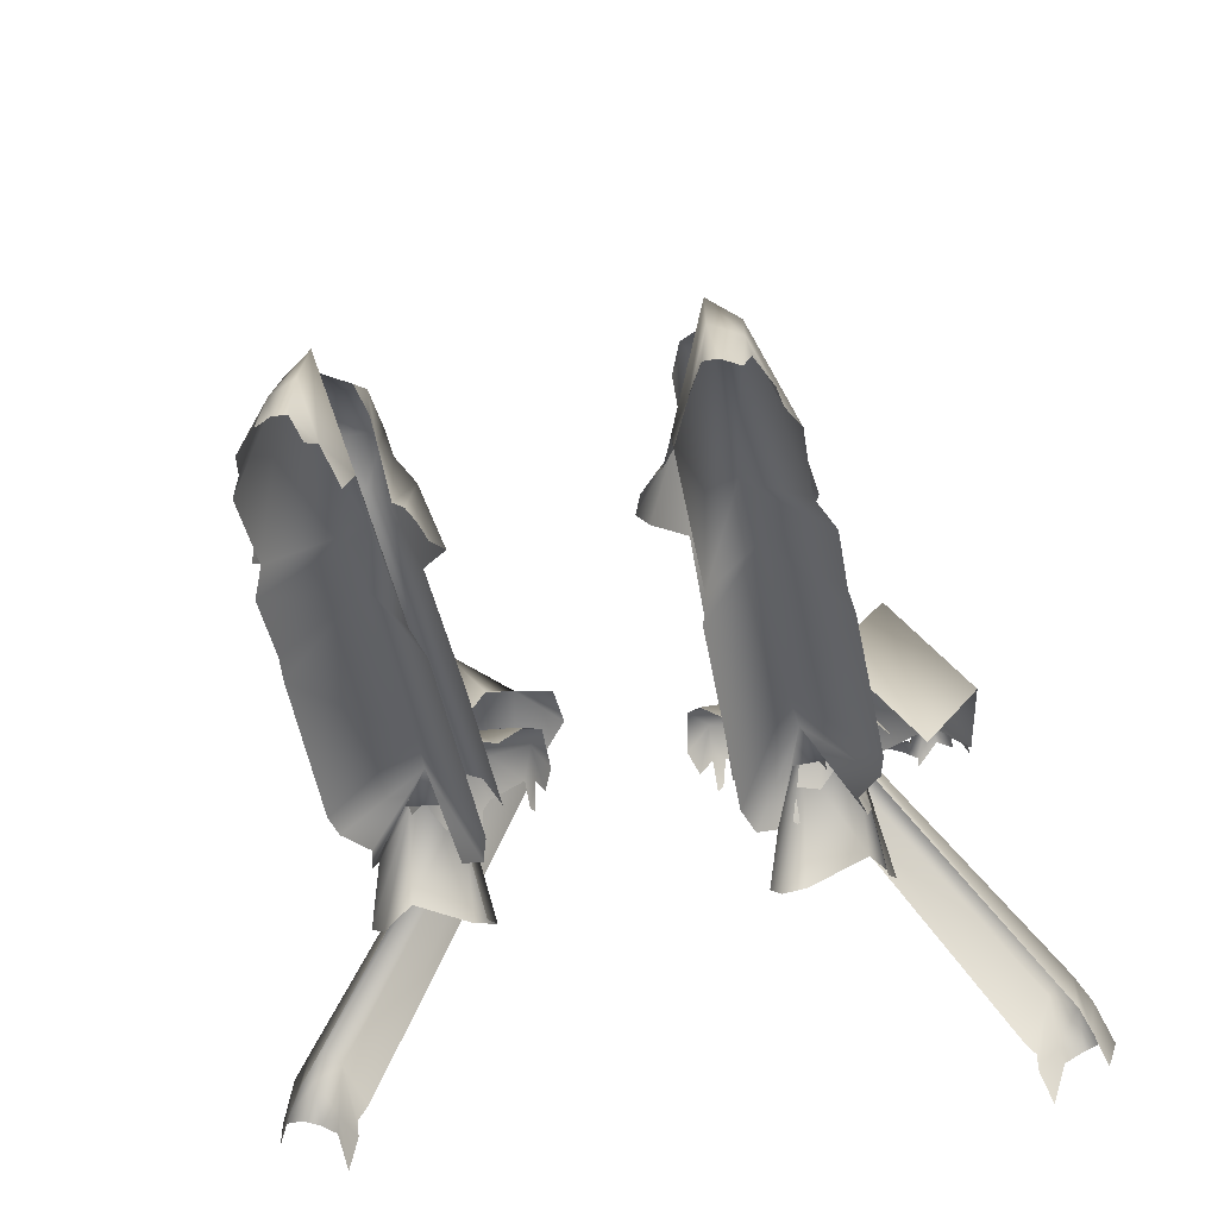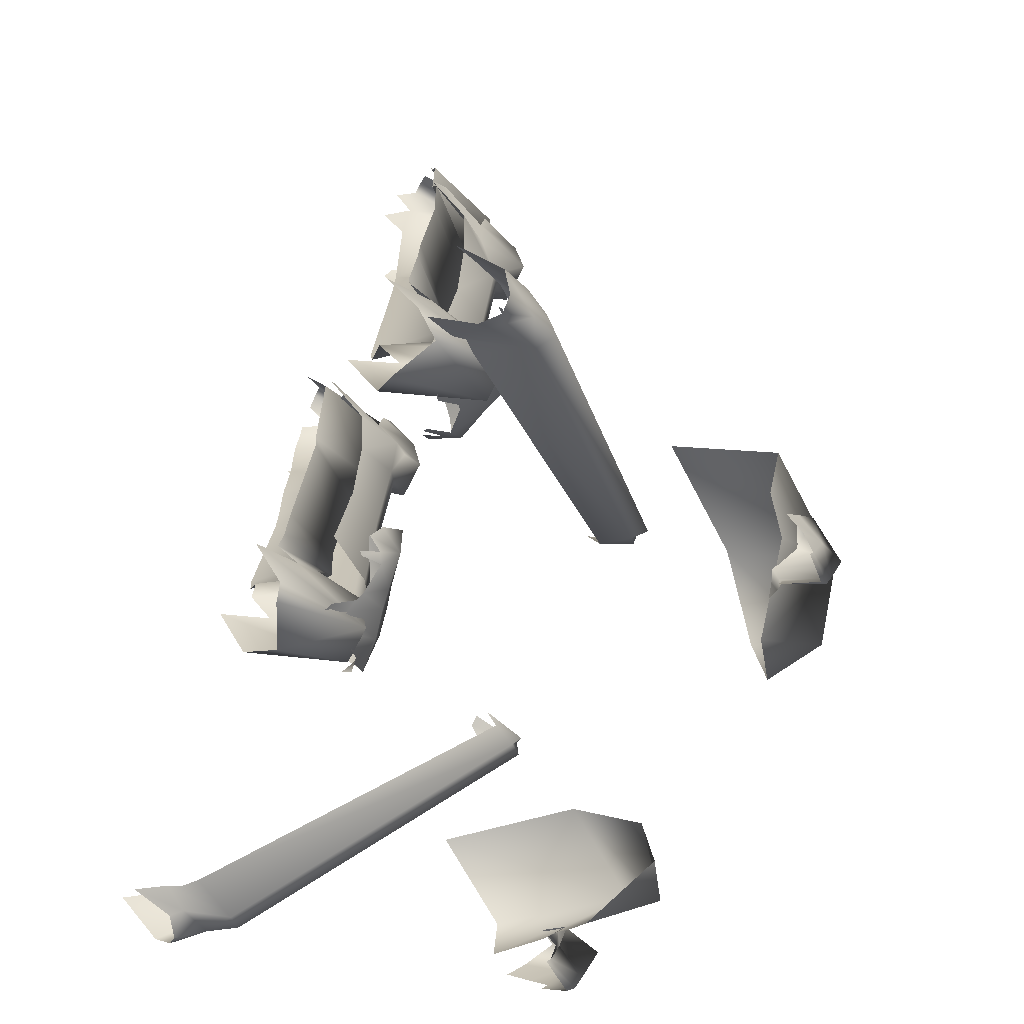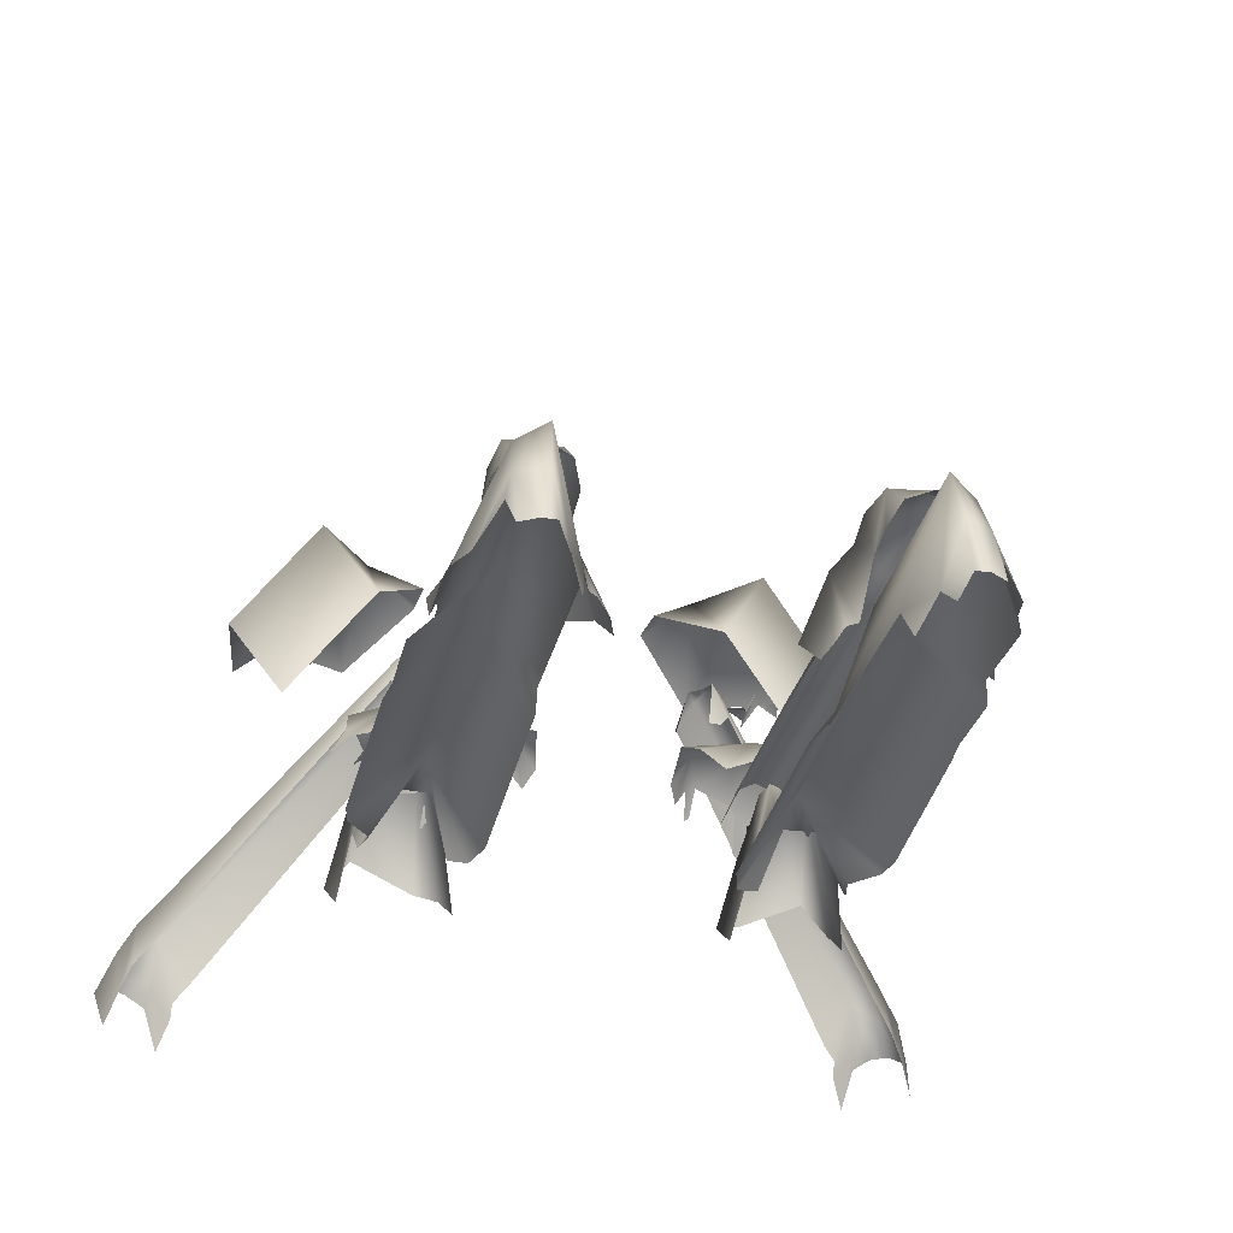
<metadata>
{"format":"obj","ext":"obj","renderer":"f3d","projection":"perspective","resolution":1024,"background":"white","views":[{"elev":-42.2,"azim":-170.0,"up":"+Z"},{"elev":-64.8,"azim":-116.4,"up":"+Y"},{"elev":-30.2,"azim":167.0,"up":"+Z"}]}
</metadata>
<code>
g mcg001_body_parts_skin
v 0.4638 2.148 -0.9278
v 0.4769 2.228 -0.9999
v 0.5133 2.26 -0.9278
v 0.521 2.206 -0.7372
v 0.5566 2.262 -0.9278
v 0.6101 2.151 -0.7372
v 0.6097 2.229 -0.9278
v 0.6261 2.165 -0.8287
v 0.6796 2.144 -0.9278
v 0.689 2.076 -0.9278
v 0.5092 2.148 -0.5718
v 0.5988 2.087 -0.6051
v 0.7272 1.997 -0.9278
v 0.7204 1.746 -0.9278
v 0.5043 1.516 -0.6051
v 0.7698 1.618 -0.9278
v 0.4003 2.026 -0.9278
v 0.4158 2.08 -1.025
v 0.3974 1.44 -0.9278
v 0.5459 1.366 -0.6924
v 0.7677 1.388 -0.9278
v 0.3727 1.31 -0.9278
v 0.7785 1.291 -0.9278
v 0.5386 0.7625 -0.7312
v 0.7899 0.7459 -0.9751
v 0.367 0.5758 -0.9751
v 0.5487 0.6105 -0.7195
v 0.3969 0.4682 -0.9751
v 0.7739 0.6622 -0.9751
v 0.7004 0.5763 -0.9751
v 0.7191 0.4942 -0.9751
v 0.4591 0.4723 -0.9751
v 0.6345 0.5406 -0.7963
v 0.7252 0.4045 -0.8853
v 0.5168 0.5293 -0.7963
v 0.649 0.4513 -0.6073
v 0.5116 0.4468 -0.6073
v 0.52 0.2497 -0.5614
v 0.4566 0.3967 -0.8853
v 0.4128 0.3221 -1.072
v 0.4252 0.1286 -0.9467
v 0.4993 0.1183 -0.9282
v 0.6912 0.1297 -0.8438
v 0.6847 0.2499 -0.5614
v 0.7538 0.3319 -1.072
v 0.767 0.1503 -0.9492
v 0.5011 -0.1494 0.0542
v 0.4808 -0.1199 -0.1072
v 0.5226 -0.1242 -0.1072
v 0.5536 -0.1502 -0.06408
v 0.5349 -0.1784 0.03048
v 1.253 -0.7343 -0.8626
v 0.4766 -0.1946 0.0542
v 1.248 -0.7905 -0.701
v 1.288 -0.7476 -0.9521
v 0.5057 -0.2221 0.07663
v 1.302 -0.8104 -0.7936
v 1.325 -0.7912 -1.053
v 1.357 -0.9 -0.9
v 1.22 -0.8521 -0.6548
v 1.167 -0.8878 -0.701
v 0.4643 -0.244 0.03048
v 0.4396 -0.221 0.0542
v 1.255 -0.8888 -0.7513
v 1.31 -0.9558 -0.8578
v 1.257 -0.9916 -0.8578
v 1.179 -0.9376 -0.866
v 1.191 -0.9765 -0.9063
v 1.144 -0.9765 -1.053
v 1.108 -0.9371 -0.9521
v 1.107 -0.9097 -0.9057
v 1.07 -0.8958 -0.8626
v 0.4075 -0.2689 -0.06408
v 0.3946 -0.2221 -0.1072
v 0.8021 -0.8117 0.337
v 0.7602 -0.8253 0.3553
v 0.7892 -0.8037 0.347
v 0.7902 -0.8429 0.3639
v 0.7709 -0.8878 0.3639
v 0.7202 -0.8579 0.3639
v 0.8163 -0.9146 0.3538
v 0.8731 -0.8515 0.5087
v 0.8709 -0.6742 0.5746
v 0.8397 -0.6516 0.4261
v 0.9487 -0.6184 0.4318
v 0.9228 -0.595 0.3793
v 0.9398 -0.7744 0.4489
v 0.9844 -0.7514 0.3384
v 0.9992 -0.829 0.2755
v 0.972 -0.8516 0.3512
v 0.9385 -0.8859 0.4024
v 0.8786 -0.9287 0.4789
v 0.8126 -0.9435 0.3342
v 0.9419 -0.9146 0.3829
v 0.8859 -0.9548 0.4492
v 0.7477 0.4568 -0.5983
v 0.8021 0.4485 -0.6572
v 0.8021 0.4224 -0.6369
v 0.7594 0.4084 -0.56
v 0.6219 0.4397 -0.4681
v 0.6776 0.546 -0.6197
v 0.7466 0.349 -0.4748
v 0.5949 0.3415 -0.4913
v 0.7244 0.2985 -0.4841
v 0.6272 0.5433 -0.6343
v 0.685 0.2613 -0.542
v 0.5087 0.4767 -0.4887
v 0.5883 0.5682 -0.6212
v 0.4934 0.5687 -0.5758
v 0.4767 0.3726 -0.5187
v 0.4463 0.5039 -0.5051
v 0.3336 0.6135 -0.6602
v 0.2609 0.5948 -0.5934
v 0.2173 0.5421 -0.5641
v 0.4071 0.404 -0.5278
v 0.2694 0.4529 -0.5451
v 0.2038 0.4637 -0.6509
v 0.2313 0.4054 -0.6874
v 0.2678 0.3875 -0.6275
v 0.3036 0.3645 -0.6058
v 0.2905 0.3375 -0.691
v 0.2744 0.3392 -0.7051
v 0.4203 0.3135 -0.623
v 0.4464 0.2869 -0.6397
v 0.4921 0.2556 -0.6534
v 0.4594 0.2042 -0.7268
v 0.4816 0.1846 -0.7424
v 0.4978 0.1938 -0.7424
v 0.5683 0.2344 -0.6571
v 0.6499 0.2439 -0.5413
v 0.6867 0.1955 -0.5413
v 0.7116 0.2121 -0.5713
v -0.4638 2.148 -0.9278
v -0.5133 2.26 -0.9278
v -0.4769 2.228 -0.9999
v -0.521 2.206 -0.7372
v -0.5566 2.262 -0.9278
v -0.6101 2.151 -0.7372
v -0.6097 2.229 -0.9278
v -0.6261 2.165 -0.8287
v -0.6796 2.144 -0.9278
v -0.689 2.076 -0.9278
v -0.5092 2.148 -0.5718
v -0.5988 2.087 -0.6051
v -0.7272 1.997 -0.9278
v -0.7204 1.746 -0.9278
v -0.5043 1.516 -0.6051
v -0.7698 1.618 -0.9278
v -0.4003 2.026 -0.9278
v -0.4158 2.08 -1.025
v -0.3974 1.44 -0.9278
v -0.5459 1.366 -0.6924
v -0.7677 1.388 -0.9278
v -0.3727 1.31 -0.9278
v -0.7785 1.291 -0.9278
v -0.5386 0.7625 -0.7312
v -0.7899 0.7459 -0.9751
v -0.367 0.5758 -0.9751
v -0.5487 0.6105 -0.7195
v -0.3969 0.4682 -0.9751
v -0.7739 0.6622 -0.9751
v -0.7004 0.5763 -0.9751
v -0.7191 0.4942 -0.9751
v -0.4591 0.4723 -0.9751
v -0.6345 0.5406 -0.7963
v -0.7252 0.4045 -0.8853
v -0.5167 0.5293 -0.7963
v -0.649 0.4513 -0.6073
v -0.5116 0.4468 -0.6073
v -0.52 0.2497 -0.5614
v -0.4566 0.3967 -0.8853
v -0.4128 0.3221 -1.072
v -0.4252 0.1286 -0.9467
v -0.4993 0.1183 -0.9282
v -0.6912 0.1297 -0.8438
v -0.6847 0.2499 -0.5614
v -0.7538 0.3319 -1.072
v -0.767 0.1503 -0.9492
v -0.5536 -0.1502 -0.06408
v -0.5226 -0.1242 -0.1072
v -0.4808 -0.1199 -0.1072
v -0.5011 -0.1494 0.0542
v -0.5349 -0.1784 0.03048
v -1.253 -0.7343 -0.8626
v -0.4766 -0.1946 0.0542
v -1.248 -0.7905 -0.701
v -1.288 -0.7476 -0.9521
v -0.5057 -0.2221 0.07663
v -1.302 -0.8104 -0.7936
v -1.325 -0.7912 -1.053
v -1.357 -0.9 -0.9
v -1.22 -0.8521 -0.6548
v -1.167 -0.8878 -0.701
v -0.4643 -0.244 0.03048
v -0.4396 -0.221 0.0542
v -1.255 -0.8888 -0.7513
v -1.31 -0.9558 -0.8578
v -1.257 -0.9916 -0.8578
v -1.179 -0.9376 -0.866
v -1.191 -0.9765 -0.9063
v -1.144 -0.9765 -1.053
v -1.108 -0.9371 -0.9521
v -1.107 -0.9097 -0.9057
v -1.07 -0.8958 -0.8626
v -0.4075 -0.2689 -0.06408
v -0.3946 -0.2221 -0.1072
v -0.7602 -0.8253 0.3553
v -0.8021 -0.8117 0.337
v -0.7892 -0.8037 0.347
v -0.7902 -0.8429 0.3639
v -0.7709 -0.8878 0.3639
v -0.7202 -0.8579 0.3639
v -0.8163 -0.9146 0.3538
v -0.8731 -0.8515 0.5087
v -0.8709 -0.6742 0.5746
v -0.8397 -0.6516 0.4261
v -0.9487 -0.6184 0.4318
v -0.9228 -0.595 0.3793
v -0.9398 -0.7744 0.4489
v -0.9844 -0.7514 0.3384
v -0.9992 -0.829 0.2755
v -0.972 -0.8516 0.3512
v -0.9385 -0.8859 0.4024
v -0.8786 -0.9287 0.4789
v -0.8126 -0.9435 0.3342
v -0.9419 -0.9146 0.3829
v -0.8859 -0.9548 0.4492
v -0.7477 0.4568 -0.5983
v -0.8021 0.4224 -0.6369
v -0.8021 0.4485 -0.6572
v -0.7594 0.4084 -0.56
v -0.6219 0.4397 -0.4681
v -0.6776 0.546 -0.6197
v -0.7466 0.349 -0.4748
v -0.5949 0.3415 -0.4913
v -0.7244 0.2985 -0.4841
v -0.6272 0.5433 -0.6343
v -0.685 0.2613 -0.542
v -0.5087 0.4767 -0.4887
v -0.5883 0.5682 -0.6212
v -0.4934 0.5687 -0.5758
v -0.4767 0.3726 -0.5187
v -0.4463 0.5039 -0.5051
v -0.3336 0.6135 -0.6602
v -0.2609 0.5948 -0.5934
v -0.2173 0.5421 -0.5641
v -0.4071 0.404 -0.5278
v -0.2694 0.4529 -0.5451
v -0.2038 0.4637 -0.6509
v -0.2313 0.4054 -0.6874
v -0.2679 0.3875 -0.6275
v -0.3036 0.3645 -0.6058
v -0.2905 0.3375 -0.691
v -0.2744 0.3392 -0.7051
v -0.4203 0.3135 -0.623
v -0.4464 0.2869 -0.6397
v -0.4921 0.2556 -0.6534
v -0.4594 0.2042 -0.7268
v -0.4978 0.1938 -0.7424
v -0.4816 0.1846 -0.7424
v -0.5683 0.2344 -0.6571
v -0.6499 0.2439 -0.5413
v -0.6867 0.1955 -0.5413
v -0.7116 0.2121 -0.5713
v -0.5741 -0.6773 0.669
v -0.5867 -0.2907 0.3399
v -0.4013 -0.525 0.512
v -0.4019 -0.7347 0.5512
v -0.6131 -0.941 0.3856
v -0.7648 -0.4187 0.6507
v -0.8755 -0.3566 -0.03766
v -0.8841 -0.7353 0.3362
v -1.052 -0.4709 0.2605
v -1.006 -0.7313 0.2253
v -0.2894 1.823 -0.918
v -0.3465 1.633 -0.582
v -0.3238 1.827 -0.8631
v -0.2687 1.772 -0.9379
v -0.2737 1.566 -0.7777
v -0.3519 1.85 -0.8631
v -0.363 1.456 -0.7304
v -0.4019 1.684 -0.5224
v -0.3966 1.86 -0.661
v -0.449 1.565 -0.5577
v -0.4253 1.706 -0.439
v -0.4222 0.9701 -0.6019
v -0.4894 0.9701 -0.5667
v -0.3506 0.9701 -0.7444
v -0.3385 0.4953 -0.7966
v -0.4188 0.4155 -0.6229
v -0.4793 0.407 -0.588
v -0.5421 0.4173 -0.6229
v -0.4264 1.896 -0.4762
v -0.3968 1.96 -0.642
v -0.4276 2.026 -0.5906
v -0.5 1.581 -0.5224
v -0.5523 1.563 -0.5577
v -0.5549 0.9702 -0.6019
v -0.6106 0.4955 -0.7966
v -0.6182 0.9702 -0.7444
v -0.6258 1.437 -0.7304
v -0.7172 1.58 -0.7777
v -0.5041 1.905 -0.4762
v -0.5058 2.056 -0.5691
v -0.5871 2.03 -0.5906
v -0.5027 1.706 -0.439
v -0.5882 1.896 -0.4762
v -0.6284 1.971 -0.642
v -0.6266 1.863 -0.661
v -0.5893 1.704 -0.439
v -0.6142 1.68 -0.6438
v -0.7372 1.767 -0.9379
v -0.7172 1.832 -0.8631
v 0.5741 -0.6773 0.669
v 0.4013 -0.525 0.512
v 0.5867 -0.2907 0.3399
v 0.4019 -0.7347 0.5512
v 0.6131 -0.941 0.3856
v 0.7648 -0.4187 0.6507
v 0.8755 -0.3566 -0.03766
v 0.8841 -0.7353 0.3362
v 1.052 -0.4709 0.2605
v 1.006 -0.7313 0.2253
v 0.2894 1.823 -0.918
v 0.3238 1.827 -0.8631
v 0.3465 1.633 -0.582
v 0.2687 1.772 -0.9379
v 0.2737 1.566 -0.7777
v 0.3519 1.85 -0.8631
v 0.363 1.456 -0.7304
v 0.4019 1.684 -0.5224
v 0.3965 1.86 -0.661
v 0.449 1.565 -0.5577
v 0.4253 1.706 -0.439
v 0.4222 0.9701 -0.6019
v 0.4894 0.9701 -0.5667
v 0.3506 0.9701 -0.7444
v 0.3385 0.4953 -0.7966
v 0.4188 0.4155 -0.6229
v 0.4793 0.407 -0.588
v 0.5421 0.4173 -0.6229
v 0.4264 1.896 -0.4762
v 0.3968 1.96 -0.642
v 0.4276 2.026 -0.5906
v 0.5 1.581 -0.5224
v 0.5523 1.563 -0.5577
v 0.5549 0.9702 -0.6019
v 0.6106 0.4955 -0.7966
v 0.6182 0.9702 -0.7444
v 0.6258 1.437 -0.7304
v 0.7172 1.58 -0.7777
v 0.5041 1.905 -0.4762
v 0.5058 2.056 -0.5691
v 0.5871 2.03 -0.5906
v 0.5027 1.706 -0.439
v 0.5882 1.896 -0.4762
v 0.6284 1.971 -0.642
v 0.6266 1.863 -0.661
v 0.5893 1.704 -0.439
v 0.6142 1.68 -0.6438
v 0.7372 1.767 -0.9379
v 0.7172 1.832 -0.8631
g mcg001_body_parts_skin_0
f 3 2 1
f 4 3 1
f 4 5 3
f 5 4 6
f 7 5 6
f 6 8 7
f 9 8 6
f 10 9 6
f 4 1 11
f 6 4 11
f 10 6 12
f 12 6 11
f 13 10 12
f 14 13 12
f 15 14 12
f 12 11 15
f 16 14 15
f 1 17 11
f 1 18 17
f 11 17 19
f 15 11 19
f 20 16 15
f 20 15 19
f 20 21 16
f 22 20 19
f 20 23 21
f 24 20 22
f 20 24 23
f 24 25 23
f 26 24 22
f 27 24 26
f 28 27 26
f 24 29 25
f 24 27 29
f 27 30 29
f 31 30 27
f 28 32 27
f 33 31 27
f 34 31 33
f 32 35 27
f 35 33 27
f 36 34 33
f 33 35 36
f 35 32 37
f 35 37 36
f 37 38 36
f 32 39 37
f 37 39 38
f 39 40 38
f 40 41 38
f 41 42 38
f 42 43 38
f 44 34 36
f 38 44 36
f 43 44 38
f 44 45 34
f 43 46 44
f 44 46 45
f 49 48 47
f 50 49 47
f 47 51 50
f 52 50 51
f 47 53 51
f 54 52 51
f 55 52 54
f 53 56 51
f 51 56 54
f 57 55 54
f 58 55 57
f 59 58 57
f 57 54 60
f 56 60 54
f 60 56 61
f 56 53 62
f 56 62 61
f 53 63 62
f 59 57 64
f 64 57 60
f 64 60 61
f 65 59 64
f 64 66 65
f 64 67 66
f 67 64 61
f 67 68 66
f 69 68 67
f 70 69 67
f 70 67 61
f 71 70 61
f 72 71 61
f 72 61 62
f 73 72 62
f 73 62 63
f 74 73 63
f 77 76 75
f 76 78 75
f 79 78 76
f 80 79 76
f 78 79 81
f 82 75 78
f 78 81 82
f 82 83 75
f 83 84 75
f 83 85 84
f 85 86 84
f 87 85 83
f 83 82 87
f 87 88 85
f 89 88 87
f 90 89 87
f 91 90 87
f 87 82 91
f 81 92 82
f 82 92 91
f 81 93 92
f 94 91 92
f 93 95 92
f 95 94 92
f 98 97 96
f 99 98 96
f 100 99 96
f 100 96 101
f 100 102 99
f 103 102 100
f 103 104 102
f 100 101 105
f 103 106 104
f 105 107 100
f 105 108 107
f 107 108 109
f 110 103 100
f 107 110 100
f 111 107 109
f 109 112 111
f 112 113 111
f 113 114 111
f 111 115 107
f 115 110 107
f 111 114 116
f 111 116 115
f 114 117 116
f 116 117 118
f 116 118 119
f 115 116 120
f 116 119 120
f 121 120 119
f 122 121 119
f 120 123 115
f 123 110 115
f 123 124 110
f 124 125 110
f 125 124 126
f 125 126 127
f 127 128 125
f 110 125 103
f 125 129 103
f 103 129 130
f 103 130 106
f 130 131 106
f 131 132 106
f 135 134 133
f 134 136 133
f 137 136 134
f 138 136 137
f 139 138 137
f 140 138 139
f 138 140 141
f 142 138 141
f 133 136 143
f 136 138 143
f 144 138 142
f 138 144 143
f 145 144 142
f 145 146 144
f 146 147 144
f 143 144 147
f 147 146 148
f 149 133 143
f 150 133 149
f 149 143 151
f 143 147 151
f 152 147 148
f 151 147 152
f 153 152 148
f 154 151 152
f 155 152 153
f 154 152 156
f 156 152 155
f 157 156 155
f 158 154 156
f 158 156 159
f 160 158 159
f 161 156 157
f 159 156 161
f 162 159 161
f 162 163 159
f 164 160 159
f 163 165 159
f 163 166 165
f 167 164 159
f 165 167 159
f 166 168 165
f 165 168 167
f 164 167 169
f 168 169 167
f 170 169 168
f 171 164 169
f 171 169 170
f 172 171 170
f 173 172 170
f 174 173 170
f 175 174 170
f 166 176 168
f 176 170 168
f 176 175 170
f 177 176 166
f 178 175 176
f 178 176 177
f 181 180 179
f 179 182 181
f 179 183 182
f 183 179 184
f 185 182 183
f 186 183 184
f 184 187 186
f 188 185 183
f 188 183 186
f 187 189 186
f 187 190 189
f 190 191 189
f 186 189 192
f 192 188 186
f 192 193 188
f 188 194 185
f 193 194 188
f 194 195 185
f 196 189 191
f 189 196 192
f 193 192 196
f 197 196 191
f 198 196 197
f 199 196 198
f 199 193 196
f 200 199 198
f 199 200 201
f 202 199 201
f 193 199 202
f 203 193 202
f 203 204 193
f 194 193 204
f 205 194 204
f 195 194 205
f 206 195 205
f 209 208 207
f 208 210 207
f 207 210 211
f 212 207 211
f 211 210 213
f 208 214 210
f 213 210 214
f 215 214 208
f 216 215 208
f 217 215 216
f 218 217 216
f 217 219 215
f 214 215 219
f 220 219 217
f 220 221 219
f 221 222 219
f 222 223 219
f 214 219 223
f 224 213 214
f 224 214 223
f 225 213 224
f 224 223 226
f 227 225 224
f 227 224 226
f 230 229 228
f 229 231 228
f 231 232 228
f 228 232 233
f 234 232 231
f 234 235 232
f 236 235 234
f 233 232 237
f 238 235 236
f 239 237 232
f 240 237 239
f 240 239 241
f 232 235 242
f 239 232 242
f 239 243 241
f 244 241 243
f 245 244 243
f 246 245 243
f 247 243 239
f 242 247 239
f 246 243 248
f 248 243 247
f 249 246 248
f 249 248 250
f 250 248 251
f 248 247 252
f 251 248 252
f 251 252 253
f 254 251 253
f 252 247 255
f 247 242 255
f 256 255 242
f 257 256 242
f 258 256 257
f 242 235 257
f 258 257 259
f 259 260 258
f 235 261 257
f 261 235 262
f 262 235 238
f 263 262 238
f 264 263 238
f 267 266 265
f 268 267 265
f 269 268 265
f 266 270 265
f 269 265 270
f 270 266 271
f 272 269 270
f 273 270 271
f 274 272 270
f 273 274 270
f 277 276 275
f 278 275 276
f 279 278 276
f 280 276 277
f 279 276 281
f 282 276 280
f 283 282 280
f 281 276 284
f 276 282 284
f 282 283 285
f 285 284 282
f 281 284 286
f 286 284 287
f 288 281 286
f 288 286 289
f 286 290 289
f 290 286 287
f 291 290 287
f 291 287 292
f 283 293 285
f 293 283 294
f 295 293 294
f 296 284 285
f 284 296 287
f 287 296 297
f 287 298 292
f 298 287 297
f 292 298 299
f 298 300 299
f 298 297 300
f 297 301 300
f 301 297 302
f 303 293 295
f 304 303 295
f 304 305 303
f 285 293 306
f 306 296 285
f 293 303 306
f 305 307 303
f 306 303 307
f 307 305 308
f 309 307 308
f 296 306 310
f 310 306 307
f 297 296 310
f 310 307 309
f 297 311 302
f 310 311 297
f 311 310 309
f 302 311 312
f 313 311 309
f 312 311 313
f 316 315 314
f 315 317 314
f 317 318 314
f 319 316 314
f 319 314 318
f 320 316 319
f 321 319 318
f 322 320 319
f 321 323 319
f 323 322 319
f 326 325 324
f 324 327 326
f 327 328 326
f 326 329 325
f 326 328 330
f 326 331 329
f 331 332 329
f 326 330 333
f 331 326 333
f 331 334 332
f 333 334 331
f 335 333 330
f 335 336 333
f 337 335 330
f 337 338 335
f 338 339 335
f 336 335 339
f 340 336 339
f 336 340 341
f 334 342 332
f 343 332 342
f 344 343 342
f 334 333 345
f 336 345 333
f 345 336 346
f 347 336 341
f 336 347 346
f 341 348 347
f 348 349 347
f 347 349 346
f 349 350 346
f 350 351 346
f 344 342 352
f 353 344 352
f 354 353 352
f 334 355 342
f 355 334 345
f 355 352 342
f 356 354 352
f 352 355 356
f 357 354 356
f 358 357 356
f 355 345 359
f 355 359 356
f 345 346 359
f 356 359 358
f 351 360 346
f 360 359 346
f 359 360 358
f 360 351 361
f 360 362 358
f 360 361 362

</code>
